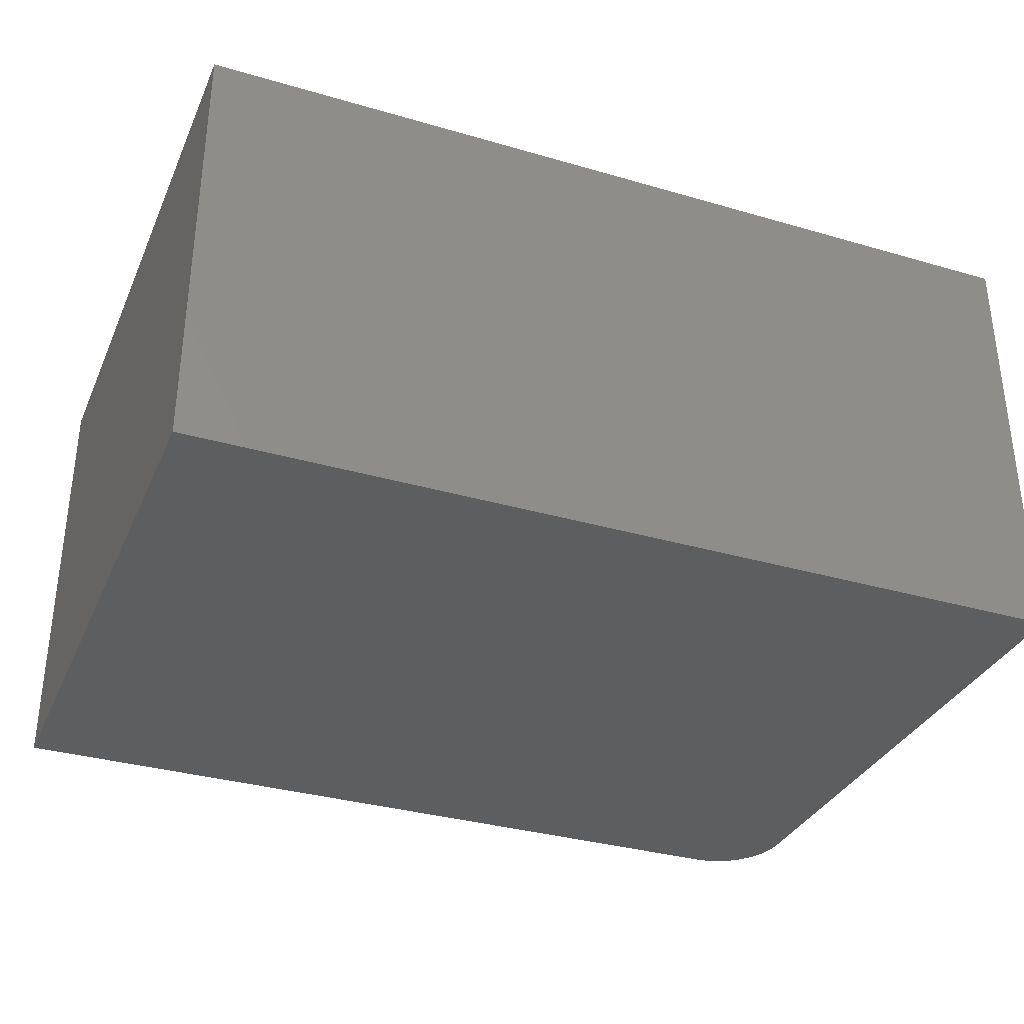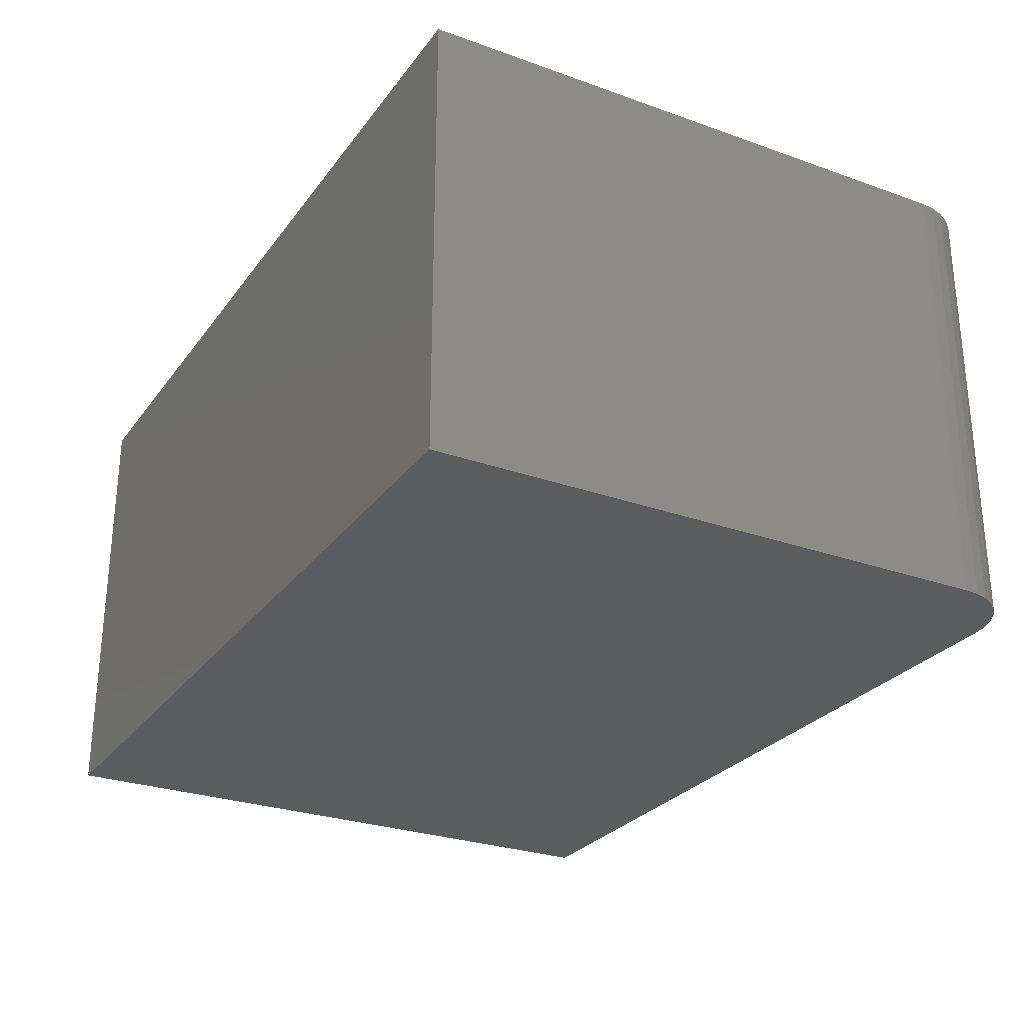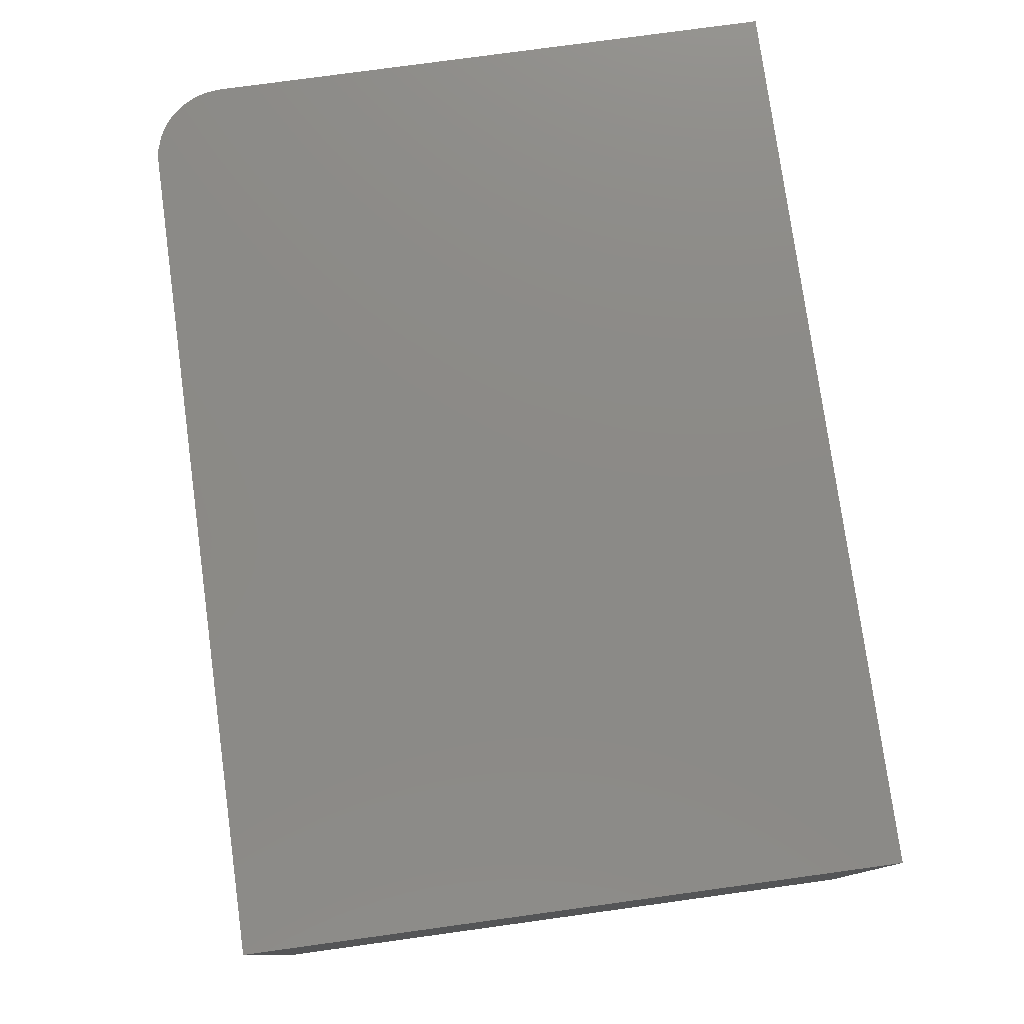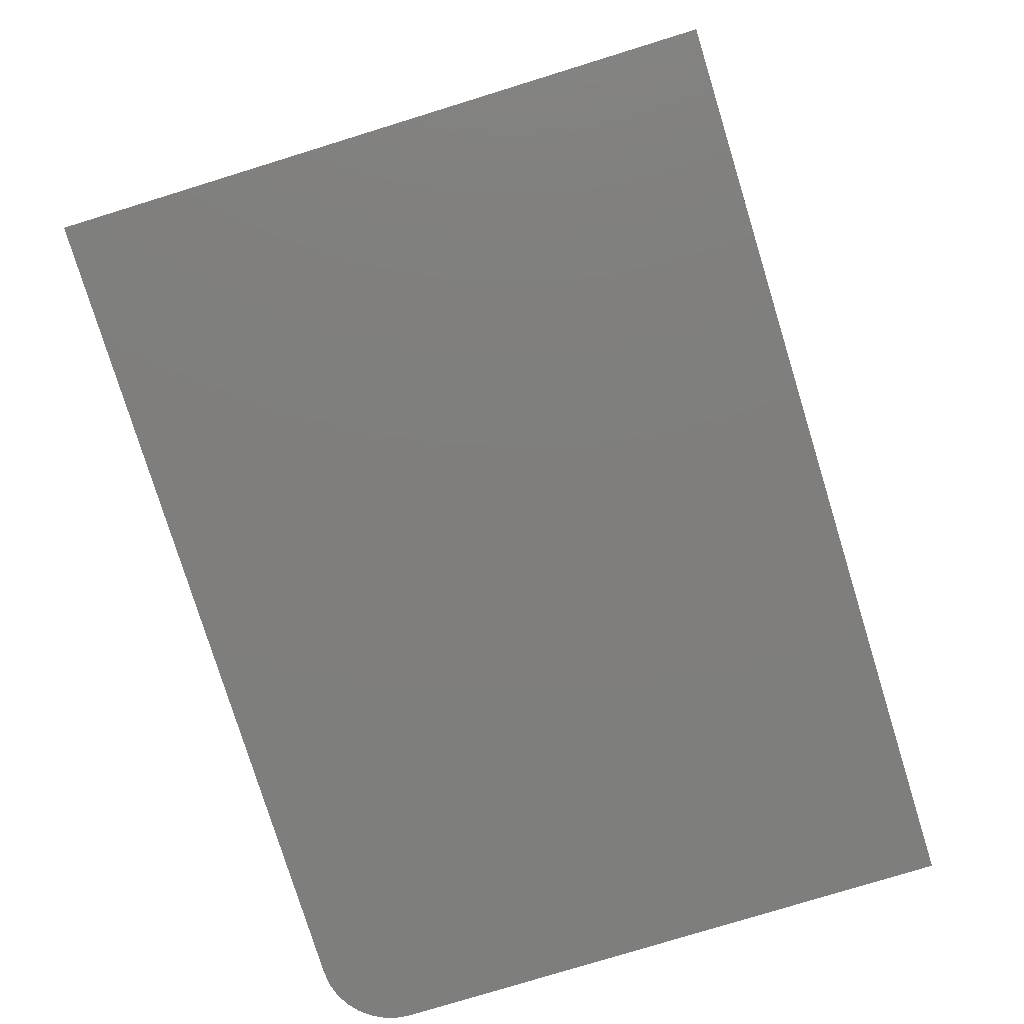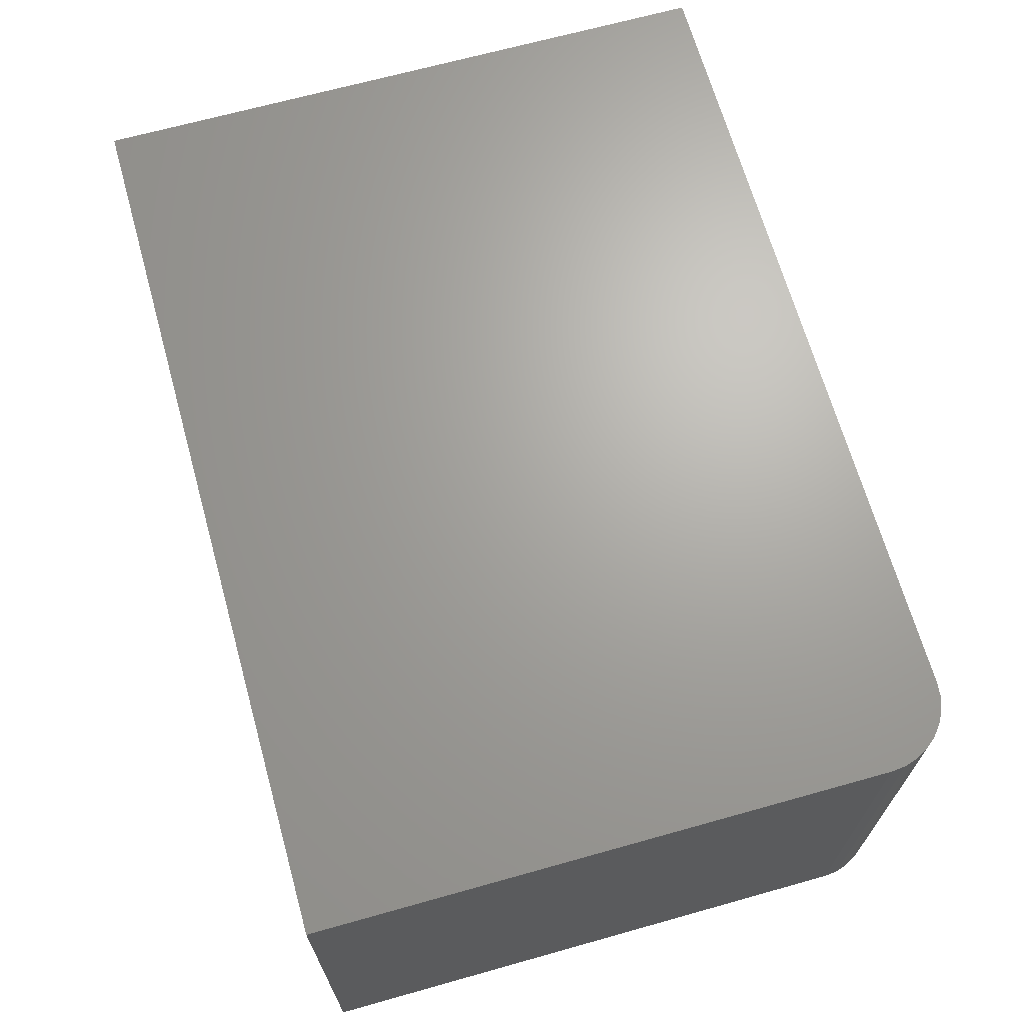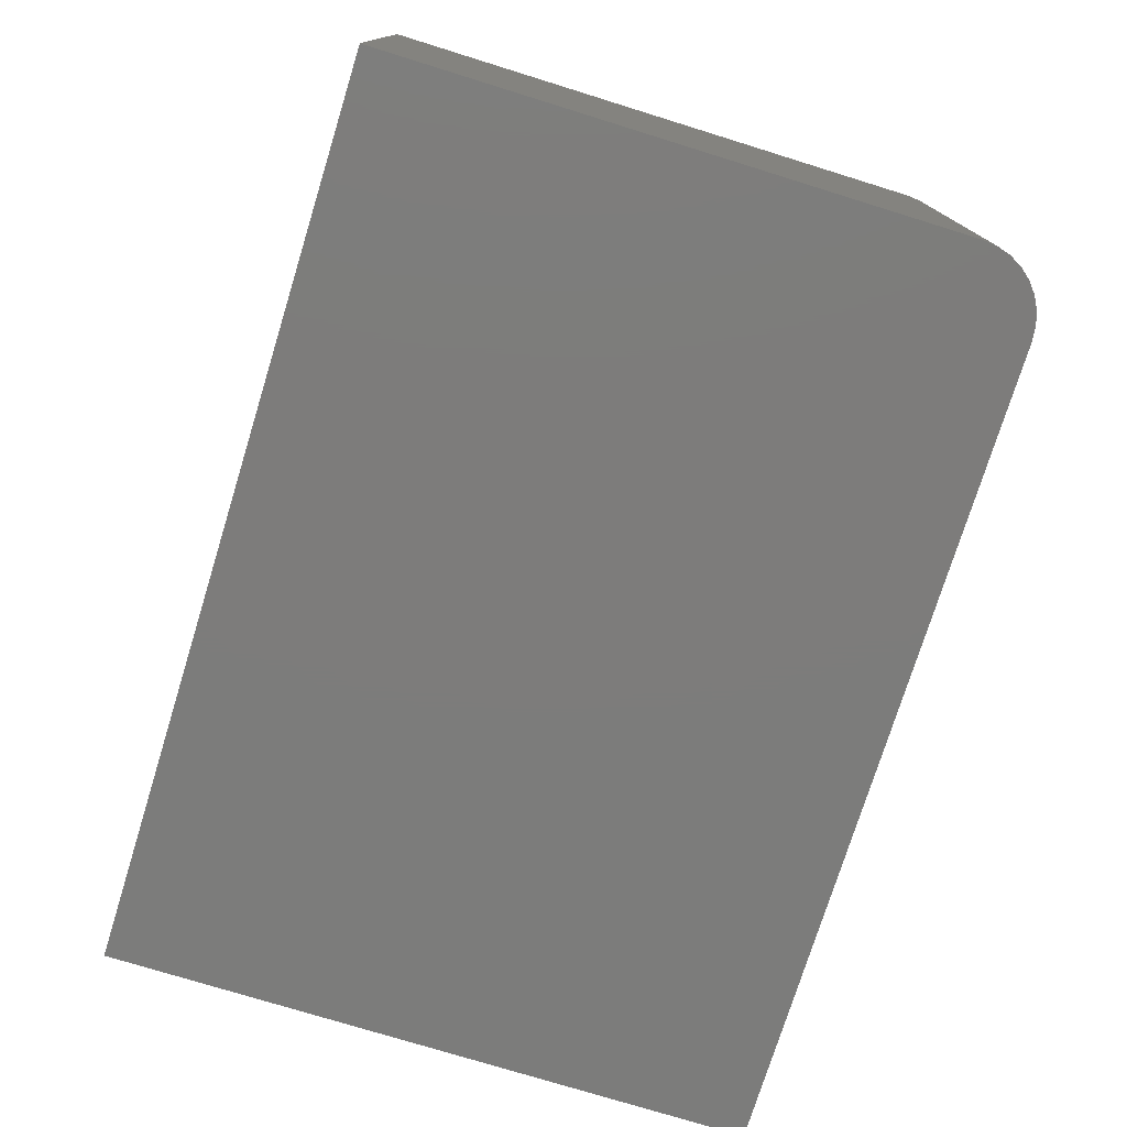
<metadata>
{"format":"stl","ext":"stl","renderer":"f3d","projection":"perspective","resolution":1024,"background":"white","views":[{"elev":-33.7,"azim":158.4,"up":"+Y"},{"elev":-27.5,"azim":-118.7,"up":"+Y"},{"elev":77.8,"azim":82.2,"up":"+Y"},{"elev":-78.3,"azim":107.1,"up":"+Y"},{"elev":67.4,"azim":-105.7,"up":"+Y"},{"elev":-75.8,"azim":-107.2,"up":"+Y"}]}
</metadata>
<code>
# stl→obj: 24 verts, 44 faces
v -0.4062 -0.2422 0.6953
v 0.4766 -0.2422 0.6953
v -0.4062 0.2433 0.6953
v 0.4766 0.2433 0.6953
v -0.4844 0.2433 0
v -0.4844 -0.2422 0
v -0.4844 0.2433 0.6172
v -0.4844 -0.2422 0.6172
v -0.4829 0.2433 0.6324
v -0.4784 0.2433 0.6471
v -0.4712 0.2433 0.6606
v -0.4615 0.2433 0.6724
v -0.4497 0.2433 0.6821
v -0.4361 0.2433 0.6894
v -0.4215 0.2433 0.6938
v 0.4766 0.2433 0
v -0.4215 -0.2422 0.6938
v -0.4361 -0.2422 0.6894
v -0.4497 -0.2422 0.6821
v -0.4615 -0.2422 0.6724
v -0.4712 -0.2422 0.6606
v -0.4784 -0.2422 0.6471
v -0.4829 -0.2422 0.6324
v 0.4766 -0.2422 0
f 1 2 3
f 3 2 4
f 5 6 7
f 7 6 8
f 5 7 9
f 5 9 10
f 5 10 11
f 5 11 12
f 5 12 13
f 5 13 14
f 5 14 15
f 5 15 3
f 5 3 4
f 5 4 16
f 1 17 18
f 1 18 19
f 1 19 20
f 1 20 21
f 1 21 22
f 1 22 23
f 1 23 8
f 1 8 6
f 1 6 24
f 1 24 2
f 7 8 9
f 9 8 23
f 9 23 10
f 10 23 22
f 10 22 11
f 11 22 21
f 11 21 12
f 12 21 20
f 12 20 13
f 13 20 19
f 13 19 14
f 14 19 18
f 14 18 15
f 15 18 17
f 15 17 3
f 3 17 1
f 6 5 24
f 24 5 16
f 24 16 2
f 2 16 4

</code>
